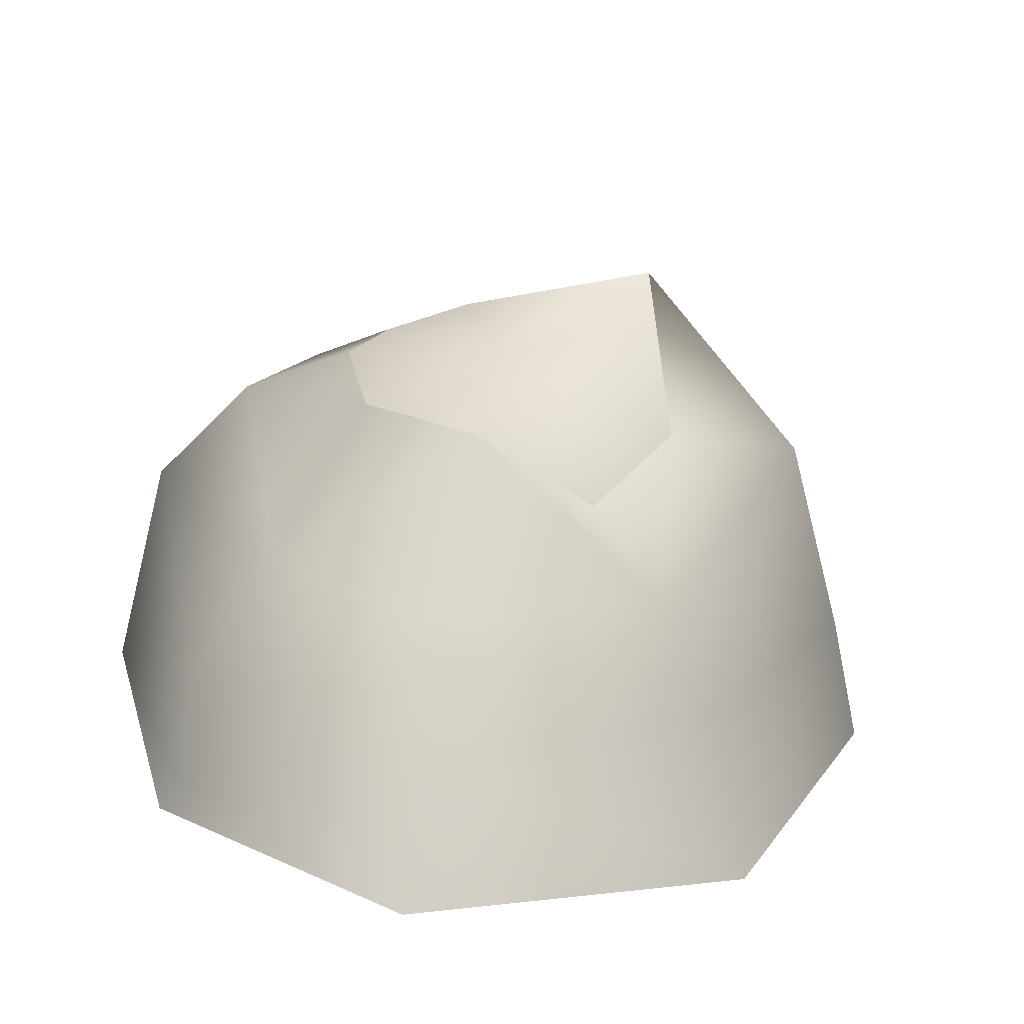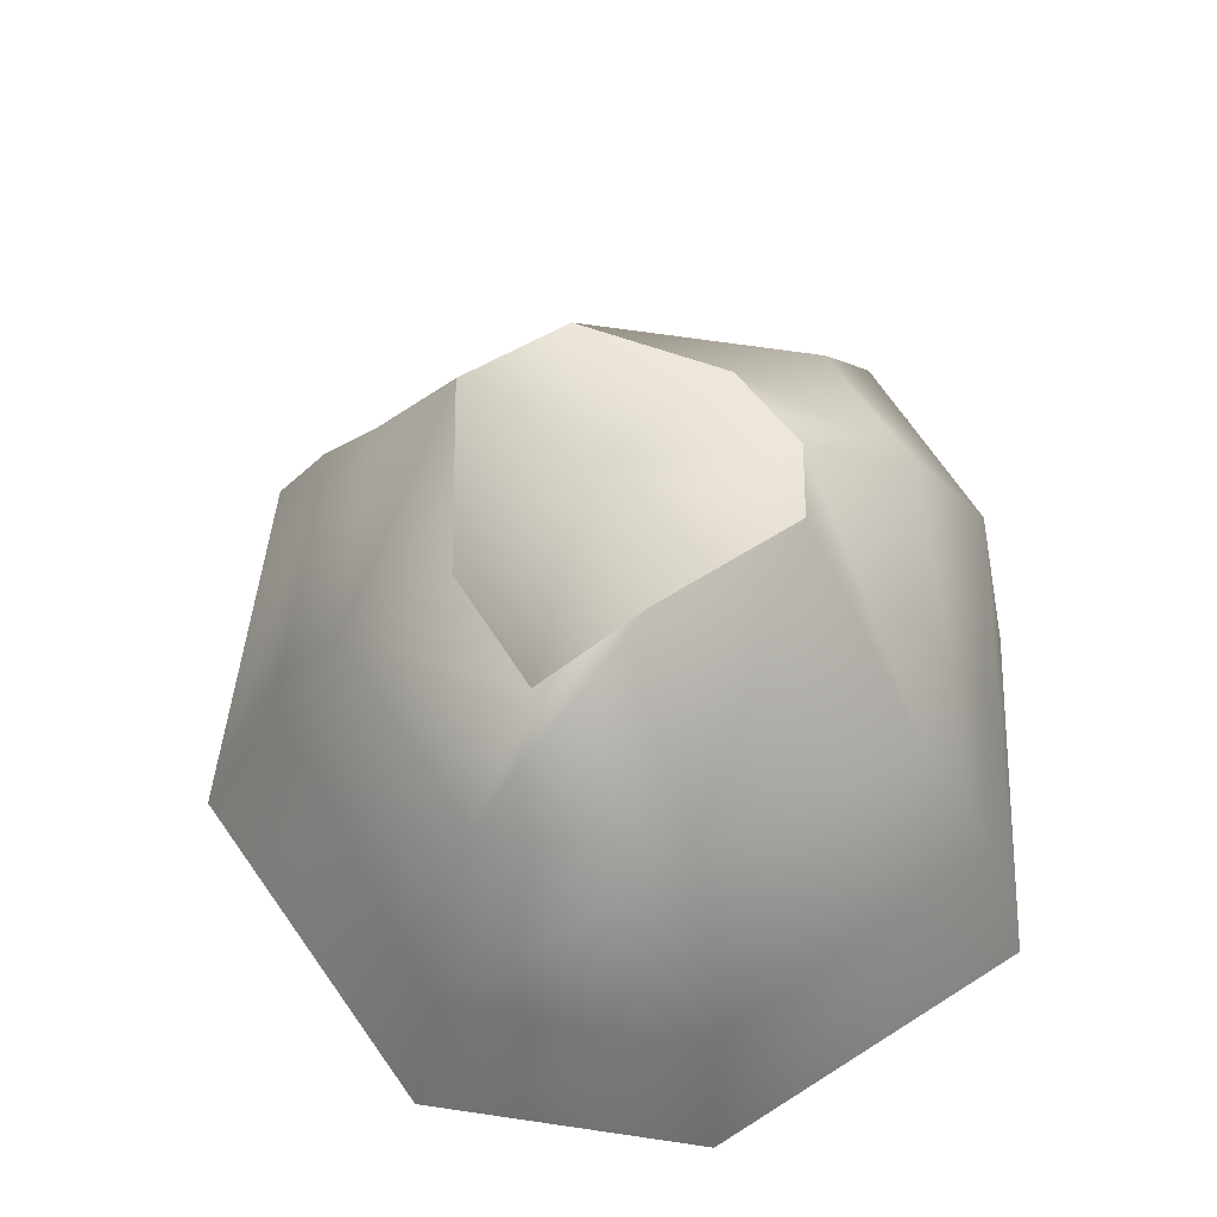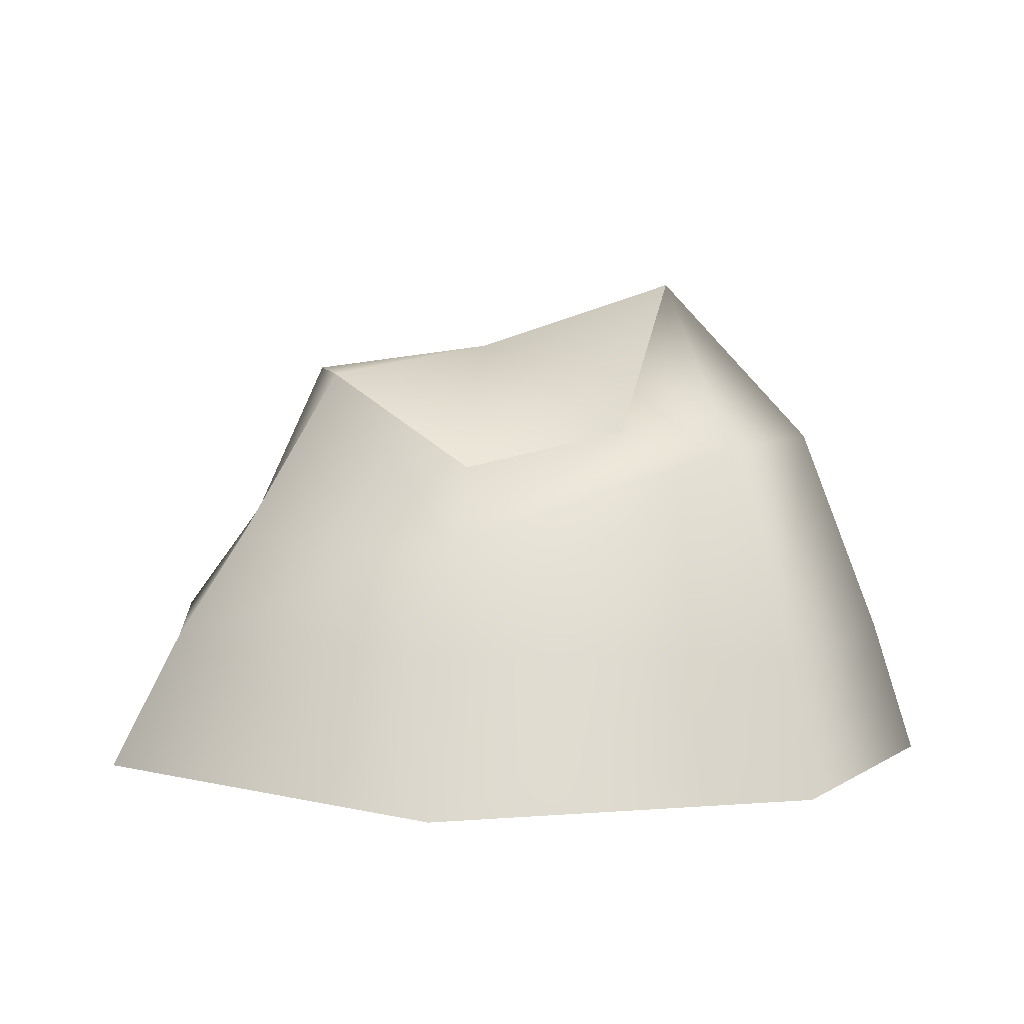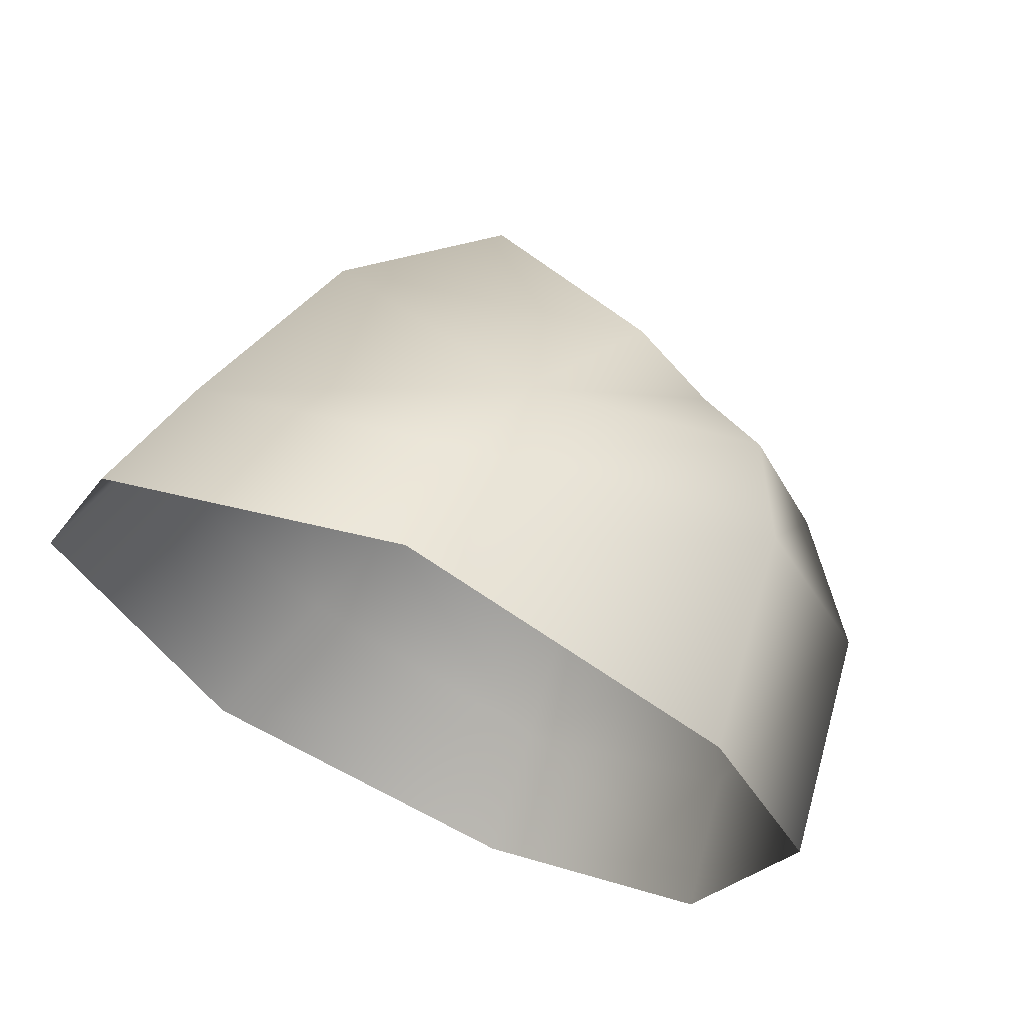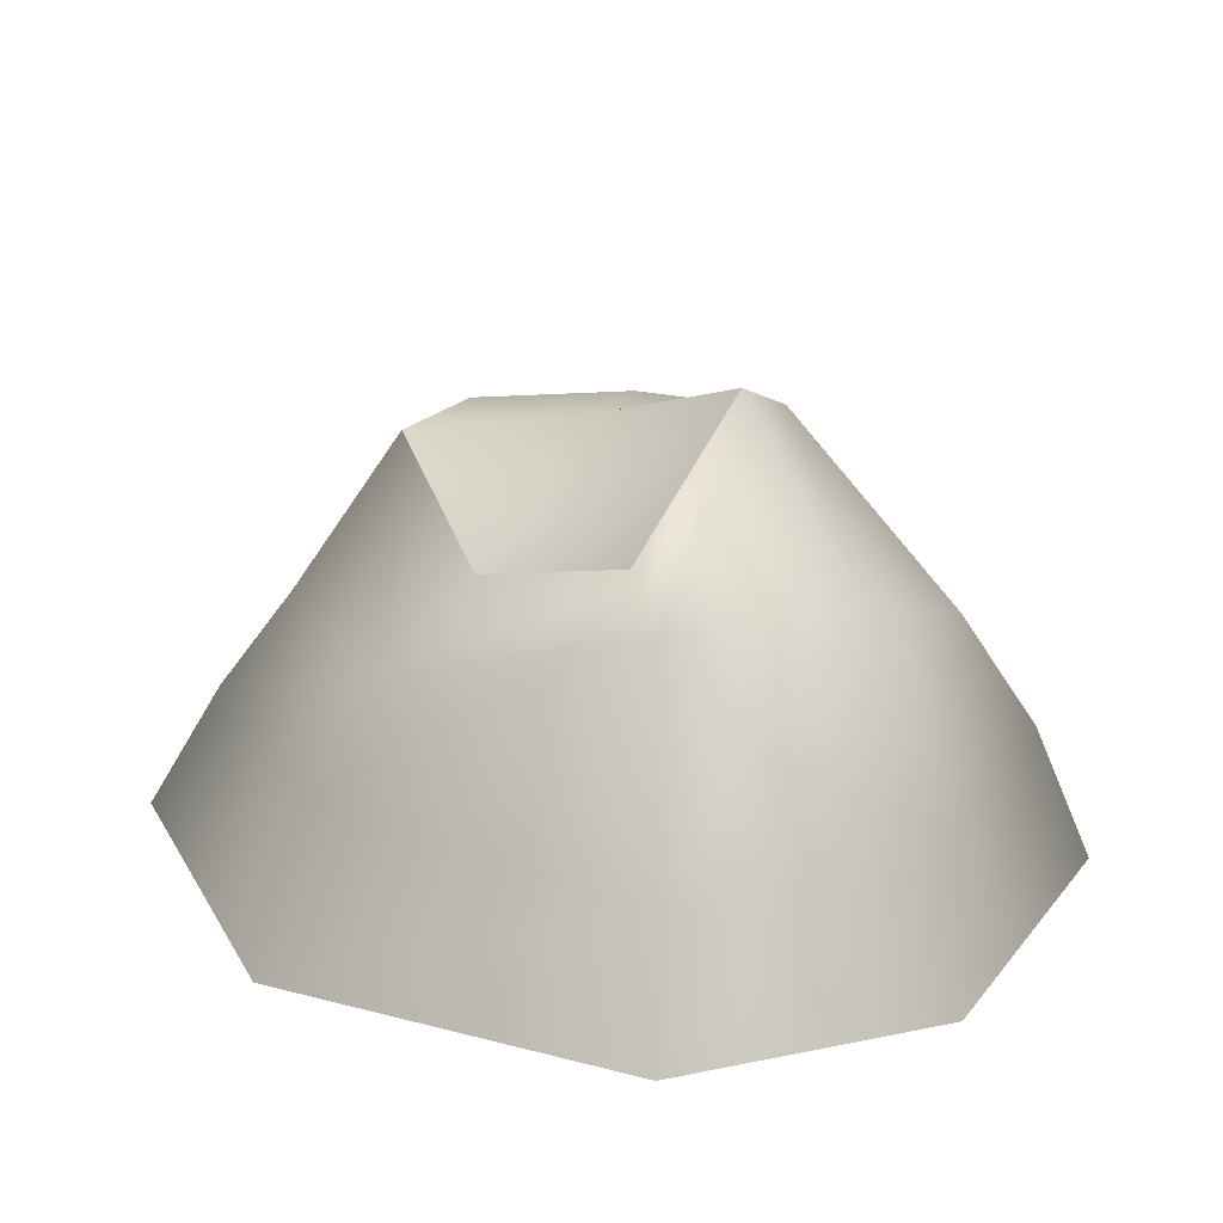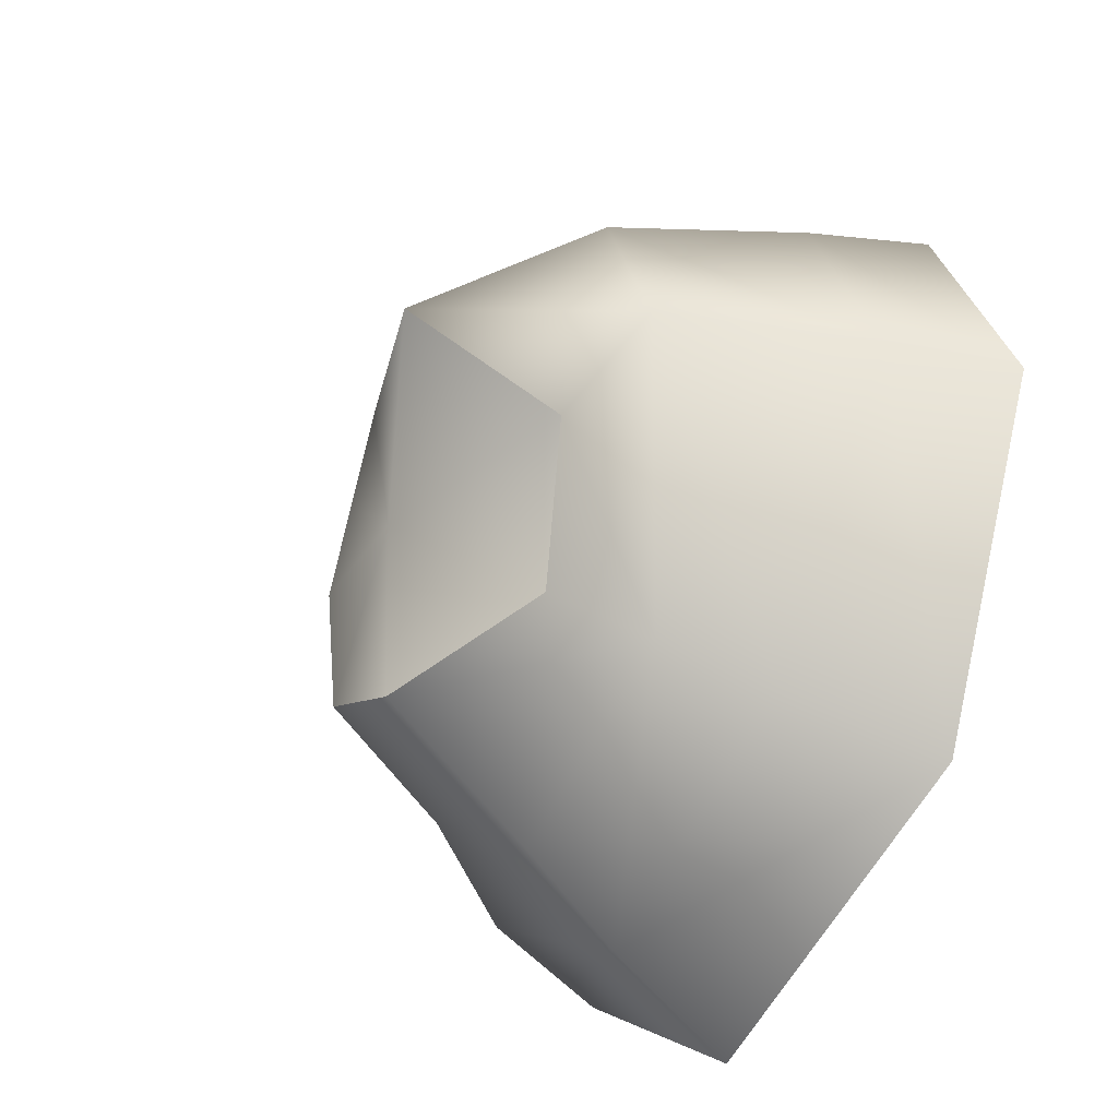
<metadata>
{"format":"obj","ext":"obj","renderer":"f3d","projection":"perspective","resolution":1024,"background":"white","views":[{"elev":-68.0,"azim":173.9,"up":"+Z"},{"elev":56.4,"azim":-58.6,"up":"+Y"},{"elev":6.8,"azim":-127.8,"up":"+Y"},{"elev":66.2,"azim":24.0,"up":"+Z"},{"elev":20.4,"azim":-88.4,"up":"+Y"},{"elev":-38.9,"azim":-122.0,"up":"+Z"}]}
</metadata>
<code>
g default
v -2.037 0 -2.037
v -3.204 0 0.5356
v -2.422 0 2.422
v -0.04632 0 3.514
v 2.213 0 2.213
v 2.964 0 0.7421
v 2.304 0 -1.8
v -2.89 0.9688 0.5512
v -2.205 0.9688 2.205
v 0.01904 0.9688 3.101
v 1.981 1.682 1.981
v 2.714 1.682 0.6671
v 2.139 0.9688 -1.478
v 0.345 1.79 -2.038
v -1.266 1.79 -1.266
v -2.321 2.47 0.5311
v -1.797 2.47 1.797
v 0.01904 1.79 2.552
v 1.577 2.503 1.577
v 2.066 2.503 0.607
v 1.636 1.79 -1.11
v 0.2725 2.972 -1.241
v -0.685 2.285 -0.685
v -1.306 2.548 0.3369
v -1.022 3.652 1.022
v 0.382 3.139 1.351
v 0.9962 2.972 0.9962
v 1.28 2.972 0.3112
v 1.078 2.972 -0.8368
v 0 3.165 -0
v -1.612 1.058 -1.612
v 0.3994 1.048 -2.588
v 2.257 0.2748 -1.709
v 0.455 0.1088 -3.14
g oreVein02
f 2 3 9 8
f 3 4 10 9
f 4 5 11 10
f 5 6 12 11
f 6 7 33 13 12
f 1 31 32 34
f 8 9 17 16
f 9 10 18 17
f 10 11 19 18
f 11 12 20 19
f 12 13 21 20
f 15 16 24 23
f 16 17 25 24
f 17 18 26 25
f 18 19 27 26
f 19 20 28 27
f 20 21 29 28
f 21 14 22 29
f 22 23 30
f 23 24 30
f 24 25 30
f 25 26 30
f 26 27 30
f 27 28 30
f 28 29 30
f 29 22 30
f 31 8 16 15
f 1 2 8 31
f 15 23 22 14
f 32 14 21 13
f 15 14 32 31
f 33 7 34 32 13

</code>
